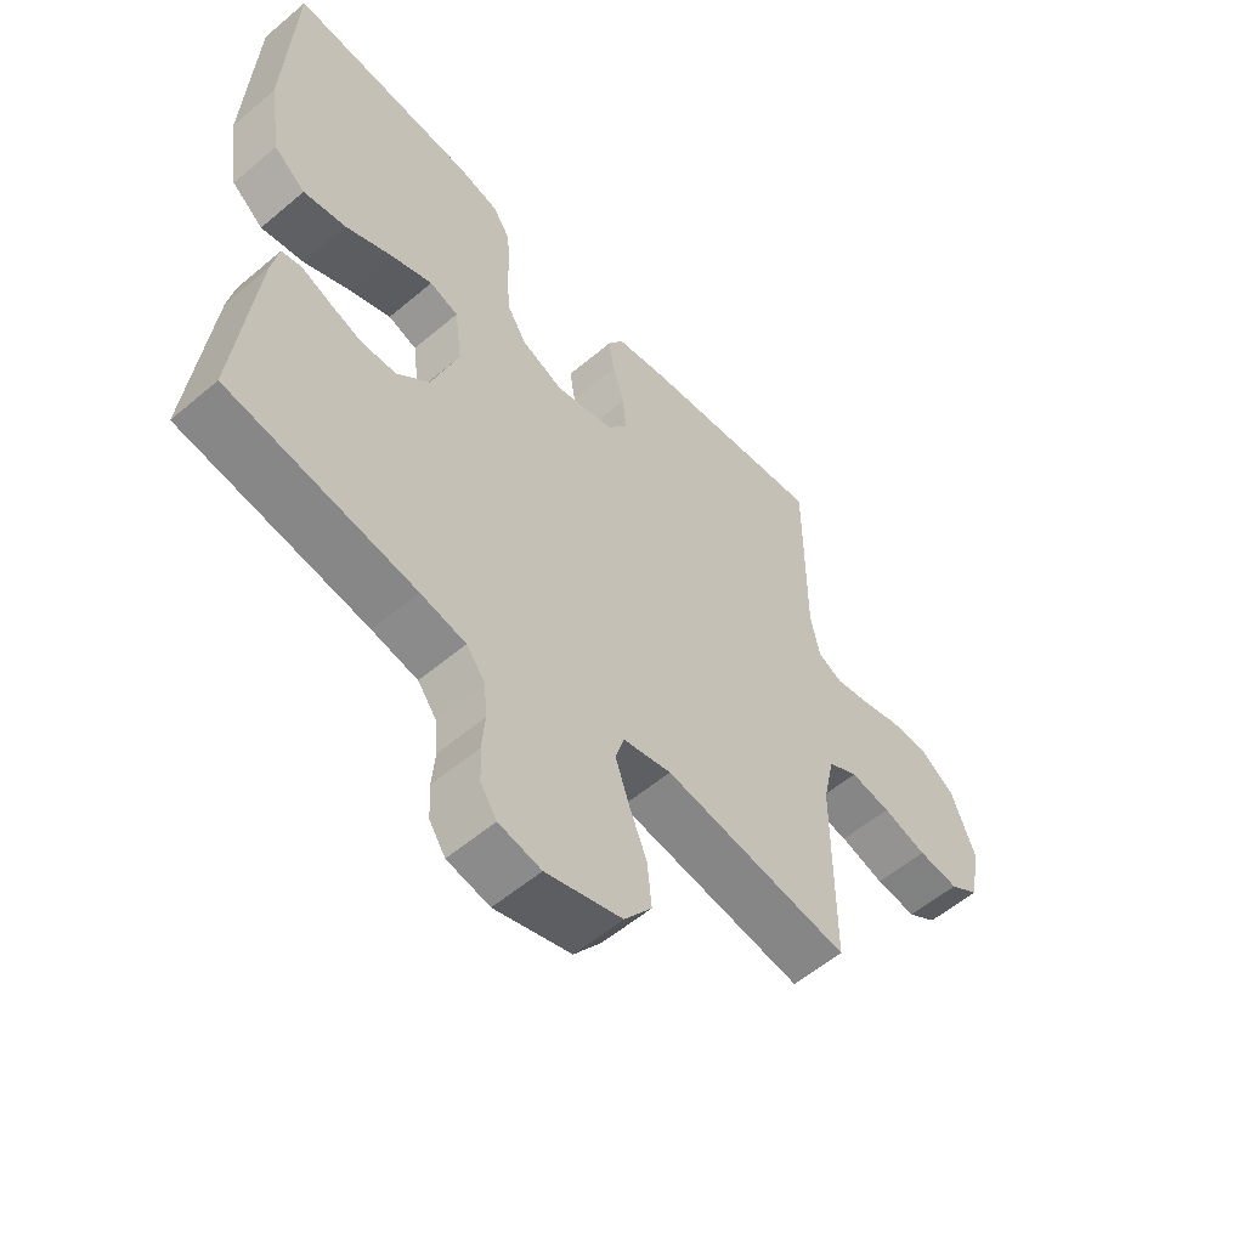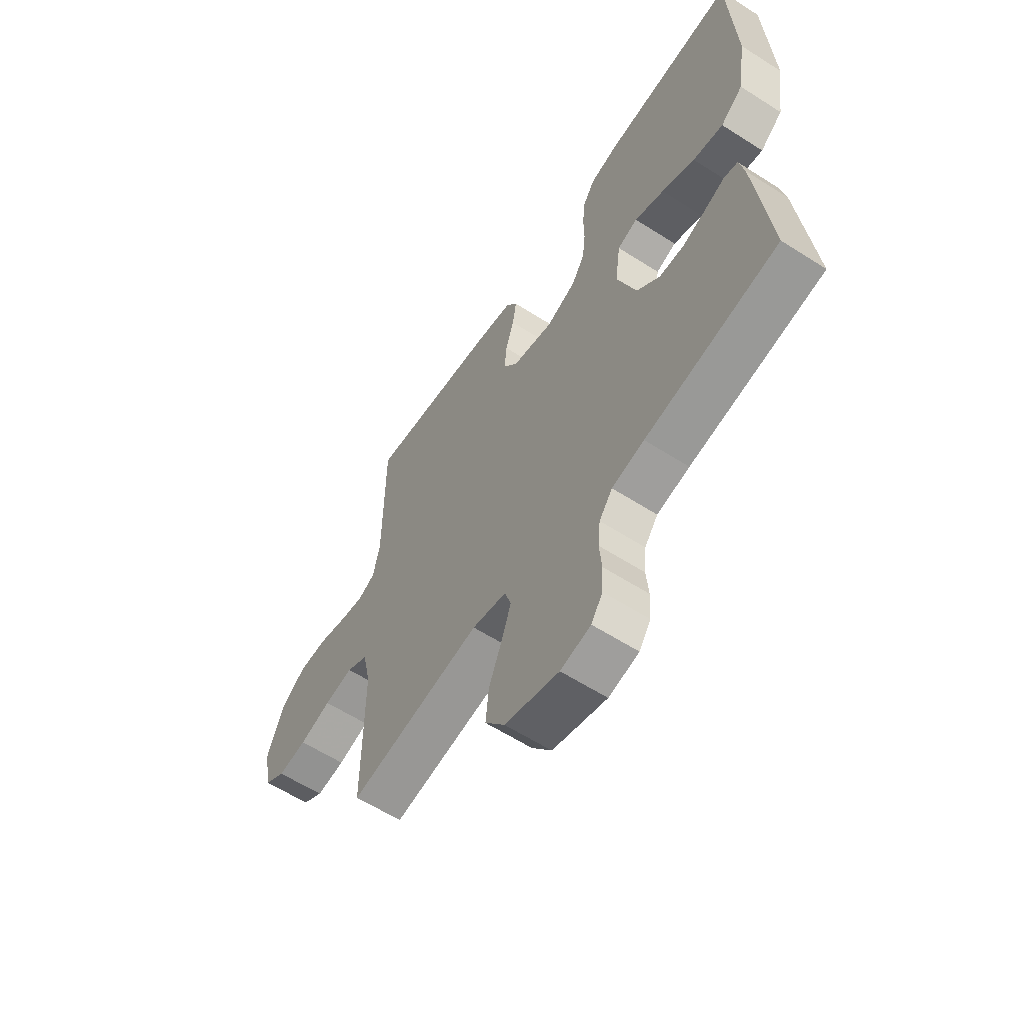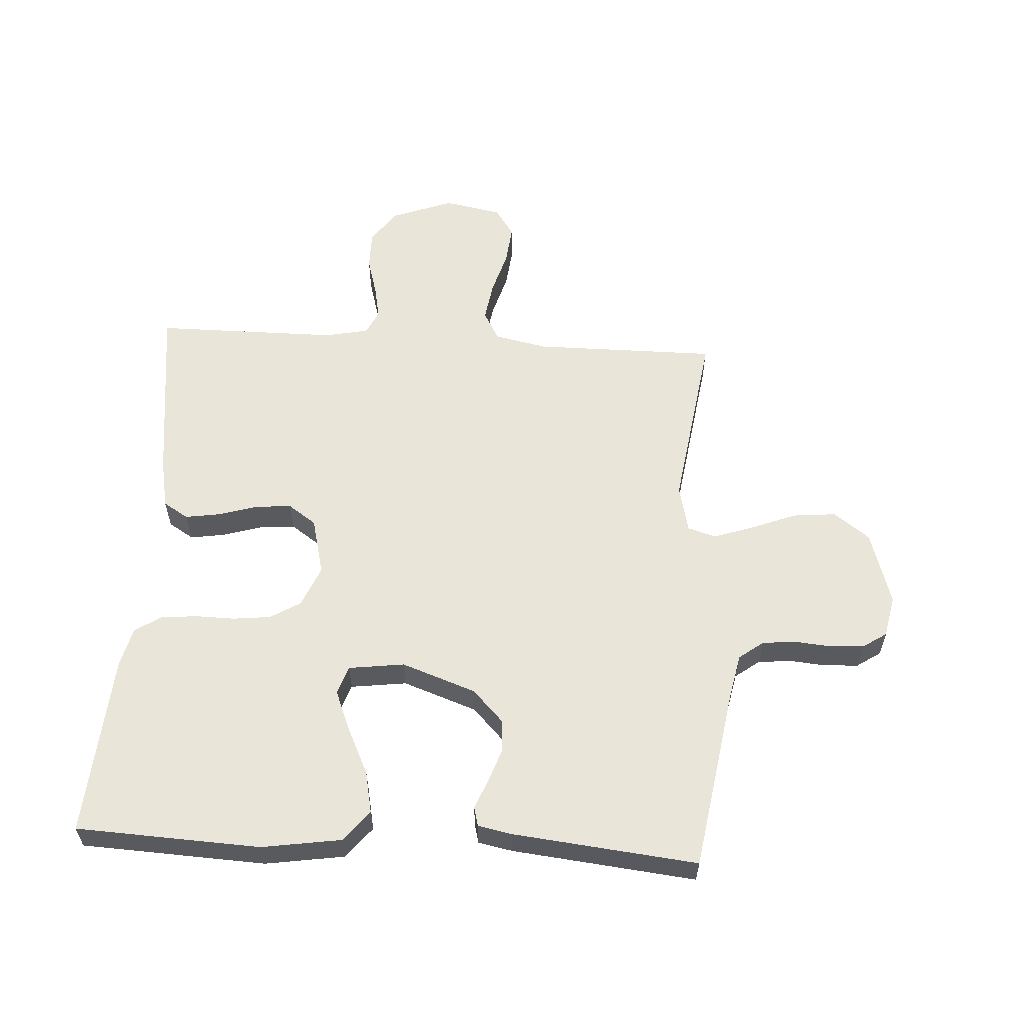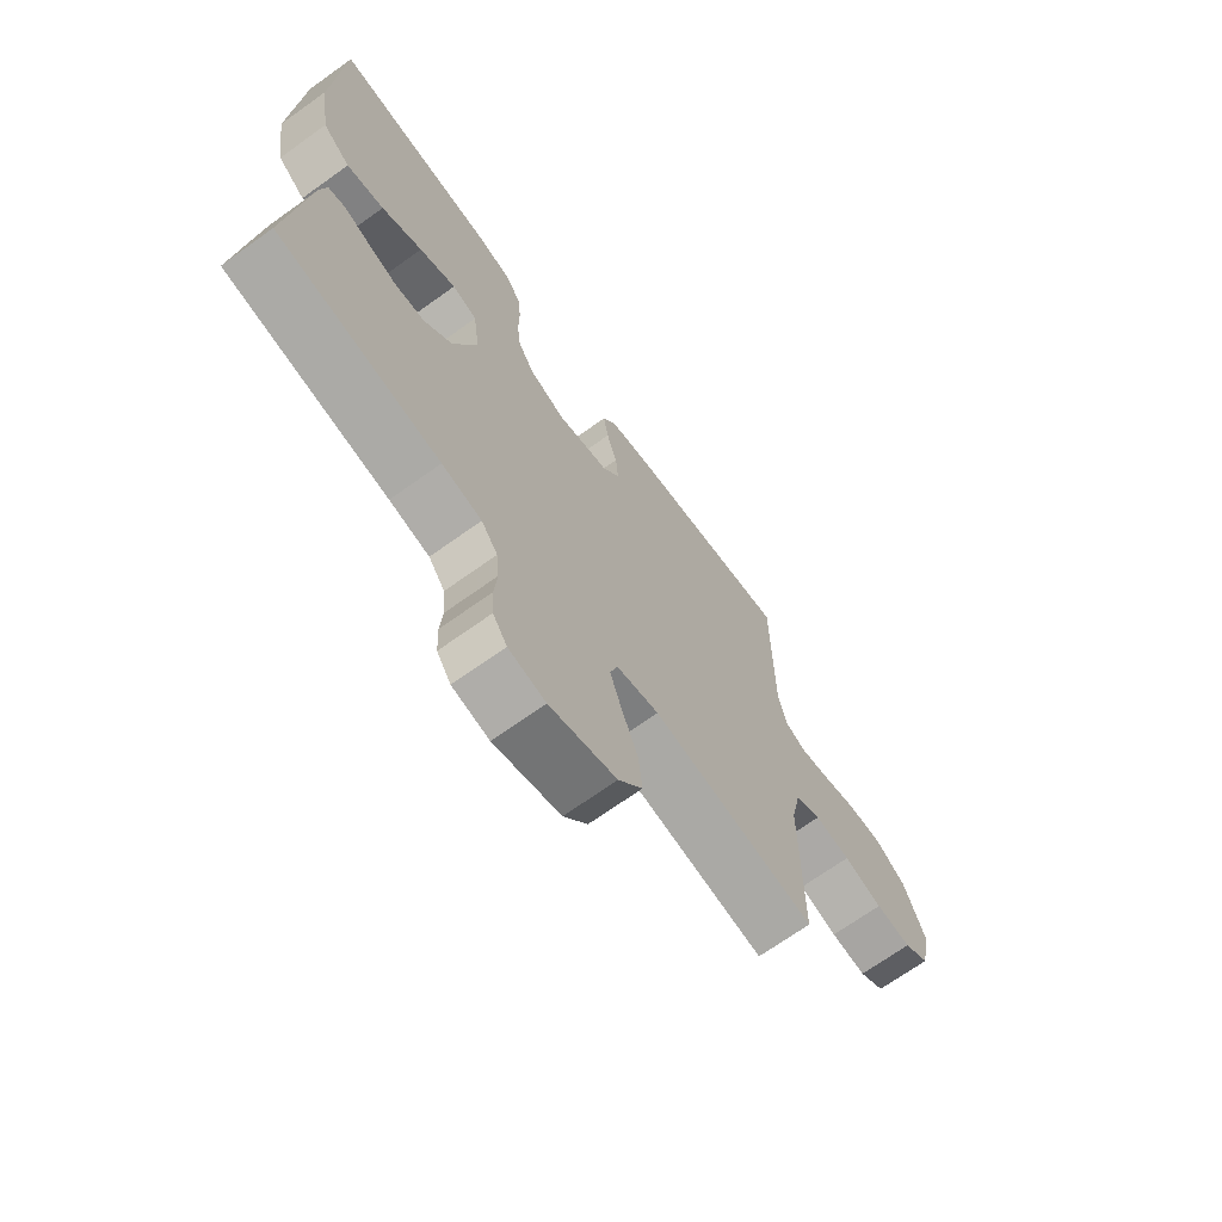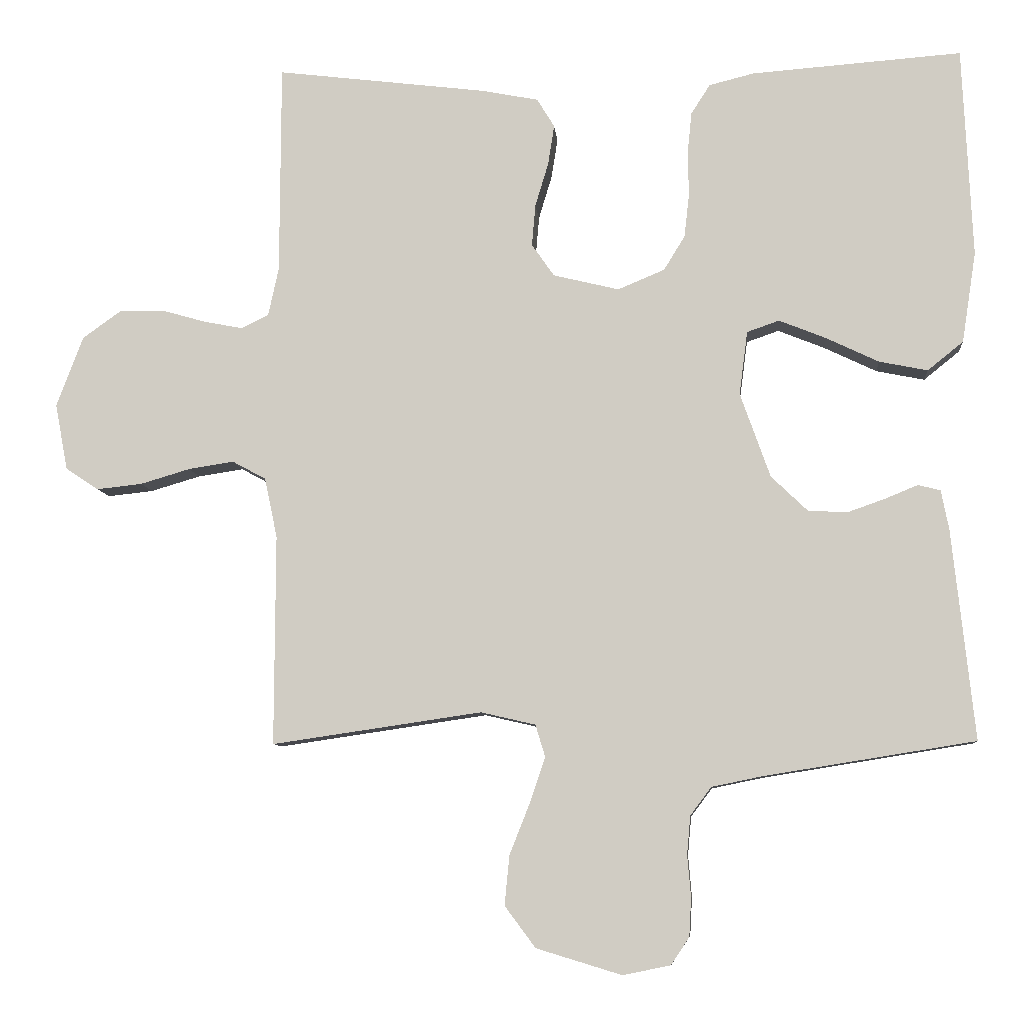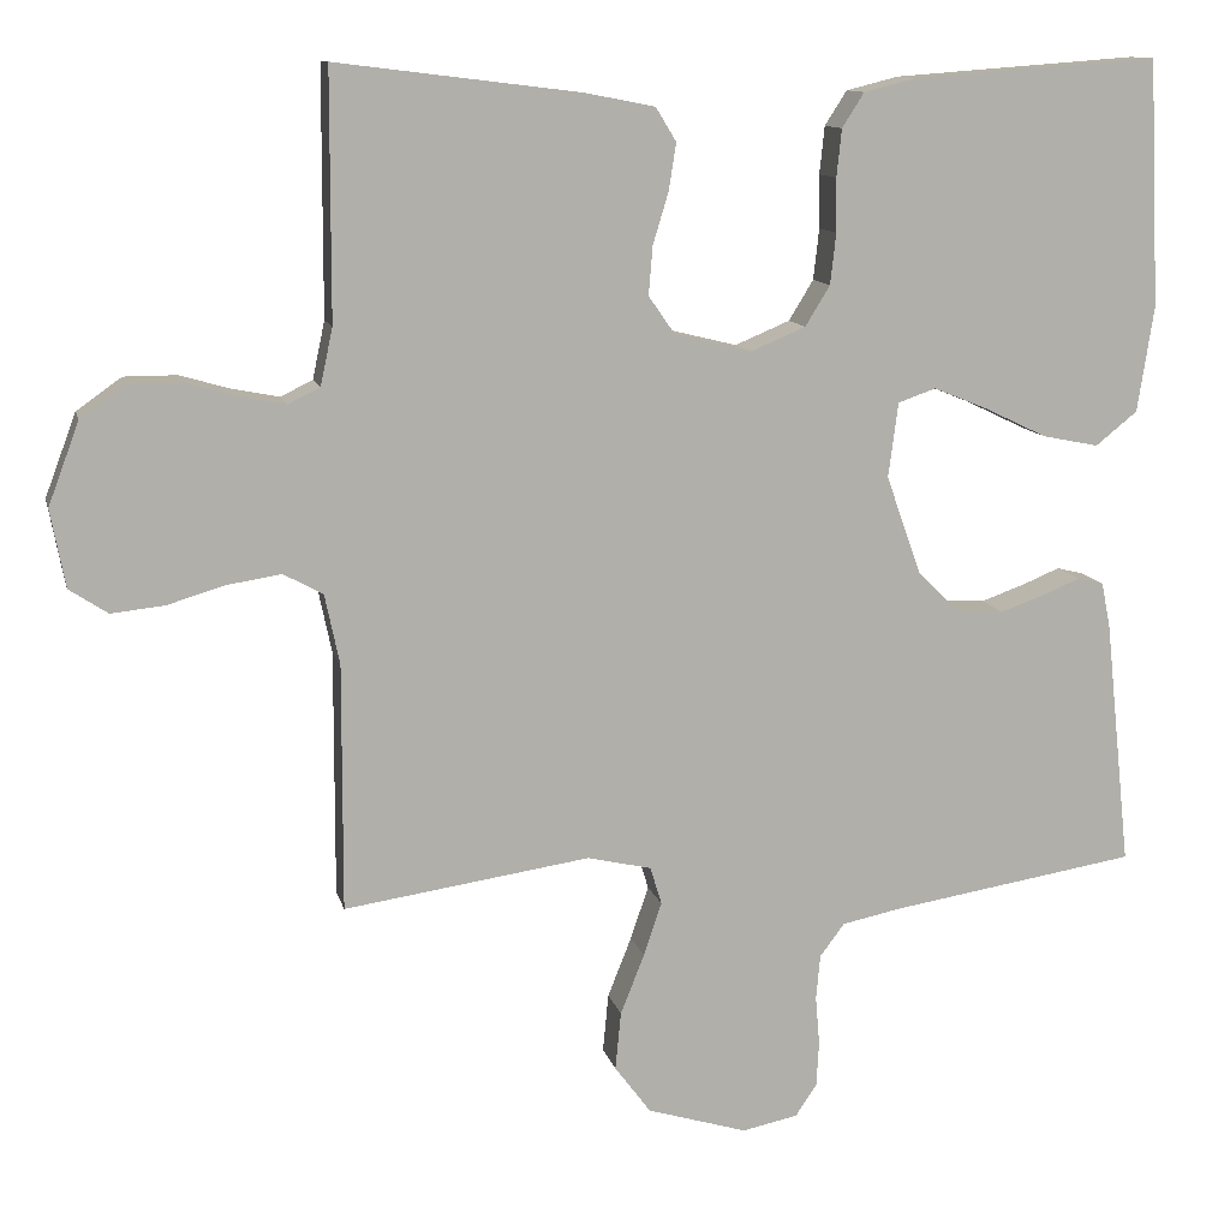
<metadata>
{"format":"obj","ext":"obj","renderer":"f3d","projection":"perspective","resolution":1024,"background":"white","views":[{"elev":-56.5,"azim":131.4,"up":"+Z"},{"elev":-60.8,"azim":56.9,"up":"+Z"},{"elev":58.4,"azim":93.4,"up":"+Y"},{"elev":-69.5,"azim":125.6,"up":"+Z"},{"elev":-8.1,"azim":5.1,"up":"+Z"},{"elev":11.6,"azim":-13.0,"up":"+Z"}]}
</metadata>
<code>
v -0.5 0.07 0.5
v -0.2 0.07 0.463
v -0.118 0.07 0.447
v -0.093 0.07 0.406
v -0.102 0.07 0.349
v -0.121 0.07 0.286
v -0.126 0.07 0.227
v -0.094 0.07 0.181
v 0 0.07 0.158
v 0.067 0.07 0.186
v 0.097 0.07 0.235
v 0.104 0.07 0.297
v 0.103 0.07 0.362
v 0.109 0.07 0.42
v 0.136 0.07 0.462
v 0.2 0.07 0.478
v 0.5 0.07 0.5
v 0.514 0.07 0.2
v 0.494 0.07 0.071
v 0.443 0.07 0.03
v 0.374 0.07 0.044
v 0.299 0.07 0.08
v 0.232 0.07 0.107
v 0.186 0.07 0.091
v 0.174 0.07 0
v 0.217 0.07 -0.121
v 0.269 0.07 -0.171
v 0.325 0.07 -0.174
v 0.379 0.07 -0.155
v 0.425 0.07 -0.136
v 0.457 0.07 -0.144
v 0.468 0.07 -0.2
v 0.5 0.07 -0.5
v 0.2 0.07 -0.548
v 0.127 0.07 -0.563
v 0.097 0.07 -0.603
v 0.092 0.07 -0.658
v 0.097 0.07 -0.717
v 0.094 0.07 -0.772
v 0.068 0.07 -0.811
v 0 0.07 -0.825
v -0.122 0.07 -0.788
v -0.166 0.07 -0.729
v -0.159 0.07 -0.658
v -0.13 0.07 -0.585
v -0.108 0.07 -0.52
v -0.122 0.07 -0.474
v -0.2 0.07 -0.456
v -0.5 0.07 -0.5
v -0.499 0.07 -0.2
v -0.517 0.07 -0.114
v -0.565 0.07 -0.088
v -0.63 0.07 -0.098
v -0.701 0.07 -0.119
v -0.766 0.07 -0.126
v -0.813 0.07 -0.095
v -0.831 0.07 0
v -0.793 0.07 0.101
v -0.738 0.07 0.14
v -0.674 0.07 0.14
v -0.611 0.07 0.122
v -0.555 0.07 0.111
v -0.516 0.07 0.13
v -0.501 0.07 0.2
v -0.5 0 0.5
v -0.2 0 0.463
v -0.118 0 0.447
v -0.093 0 0.406
v -0.102 0 0.349
v -0.121 0 0.286
v -0.126 0 0.227
v -0.094 0 0.181
v 0 0 0.158
v 0.067 0 0.186
v 0.097 0 0.235
v 0.104 0 0.297
v 0.103 0 0.362
v 0.109 0 0.42
v 0.136 0 0.462
v 0.2 0 0.478
v 0.5 0 0.5
v 0.514 0 0.2
v 0.494 0 0.071
v 0.443 0 0.03
v 0.374 0 0.044
v 0.299 0 0.08
v 0.232 0 0.107
v 0.186 0 0.091
v 0.174 0 0
v 0.217 0 -0.121
v 0.269 0 -0.171
v 0.325 0 -0.174
v 0.379 0 -0.155
v 0.425 0 -0.136
v 0.457 0 -0.144
v 0.468 0 -0.2
v 0.5 0 -0.5
v 0.2 0 -0.548
v 0.127 0 -0.563
v 0.097 0 -0.603
v 0.092 0 -0.658
v 0.097 0 -0.717
v 0.094 0 -0.772
v 0.068 0 -0.811
v 0 0 -0.825
v -0.122 0 -0.788
v -0.166 0 -0.729
v -0.159 0 -0.658
v -0.13 0 -0.585
v -0.108 0 -0.52
v -0.122 0 -0.474
v -0.2 0 -0.456
v -0.5 0 -0.5
v -0.499 0 -0.2
v -0.517 0 -0.114
v -0.565 0 -0.088
v -0.63 0 -0.098
v -0.701 0 -0.119
v -0.766 0 -0.126
v -0.813 0 -0.095
v -0.831 0 0
v -0.793 0 0.101
v -0.738 0 0.14
v -0.674 0 0.14
v -0.611 0 0.122
v -0.555 0 0.111
v -0.516 0 0.13
v -0.501 0 0.2
f 59 60 61
f 58 59 61
f 57 58 61
f 56 57 61
f 55 56 61
f 54 55 61
f 53 54 61
f 52 53 61 62
f 51 52 62 63
f 48 49 50
f 51 63 64
f 50 51 64
f 48 50 64
f 47 48 64
f 43 44 45
f 42 43 45
f 41 42 45
f 40 41 45
f 39 40 45
f 38 39 45
f 37 38 45
f 36 37 45 46
f 35 36 46 47
f 32 33 34
f 31 32 34
f 30 31 34
f 29 30 34
f 34 35 47
f 29 34 47
f 28 29 47
f 20 21 22
f 19 20 22
f 18 19 22
f 17 18 22
f 16 17 22
f 15 16 22
f 14 15 22
f 13 14 22
f 12 13 22
f 11 12 22 23
f 10 11 23 24
f 4 5 6
f 3 4 6
f 2 3 6
f 1 2 6
f 64 1 6
f 64 6 7
f 47 64 7 8
f 27 28 47
f 26 27 47
f 47 8 9
f 26 47 9
f 25 26 9
f 9 10 24 25
f 125 124 123
f 125 123 122
f 125 122 121
f 125 121 120
f 125 120 119
f 125 119 118
f 125 118 117
f 126 125 117 116
f 127 126 116 115
f 114 113 112
f 128 127 115
f 128 115 114
f 128 114 112
f 128 112 111
f 109 108 107
f 109 107 106
f 109 106 105
f 109 105 104
f 109 104 103
f 109 103 102
f 109 102 101
f 110 109 101 100
f 111 110 100 99
f 98 97 96
f 98 96 95
f 98 95 94
f 98 94 93
f 111 99 98
f 111 98 93
f 111 93 92
f 86 85 84
f 86 84 83
f 86 83 82
f 86 82 81
f 86 81 80
f 86 80 79
f 86 79 78
f 86 78 77
f 86 77 76
f 87 86 76 75
f 88 87 75 74
f 70 69 68
f 70 68 67
f 70 67 66
f 70 66 65
f 70 65 128
f 71 70 128
f 72 71 128 111
f 111 92 91
f 111 91 90
f 73 72 111
f 73 111 90
f 73 90 89
f 89 88 74 73
f 1 65 66 2
f 2 66 67 3
f 3 67 68 4
f 4 68 69 5
f 5 69 70 6
f 6 70 71 7
f 7 71 72 8
f 8 72 73 9
f 9 73 74 10
f 10 74 75 11
f 11 75 76 12
f 12 76 77 13
f 13 77 78 14
f 14 78 79 15
f 15 79 80 16
f 16 80 81 17
f 17 81 82 18
f 18 82 83 19
f 19 83 84 20
f 20 84 85 21
f 21 85 86 22
f 22 86 87 23
f 23 87 88 24
f 24 88 89 25
f 25 89 90 26
f 26 90 91 27
f 27 91 92 28
f 28 92 93 29
f 29 93 94 30
f 30 94 95 31
f 31 95 96 32
f 32 96 97 33
f 33 97 98 34
f 34 98 99 35
f 35 99 100 36
f 36 100 101 37
f 37 101 102 38
f 38 102 103 39
f 39 103 104 40
f 40 104 105 41
f 41 105 106 42
f 42 106 107 43
f 43 107 108 44
f 44 108 109 45
f 45 109 110 46
f 46 110 111 47
f 47 111 112 48
f 48 112 113 49
f 49 113 114 50
f 50 114 115 51
f 51 115 116 52
f 52 116 117 53
f 53 117 118 54
f 54 118 119 55
f 55 119 120 56
f 56 120 121 57
f 57 121 122 58
f 58 122 123 59
f 59 123 124 60
f 60 124 125 61
f 61 125 126 62
f 62 126 127 63
f 63 127 128 64
f 64 128 65 1

</code>
